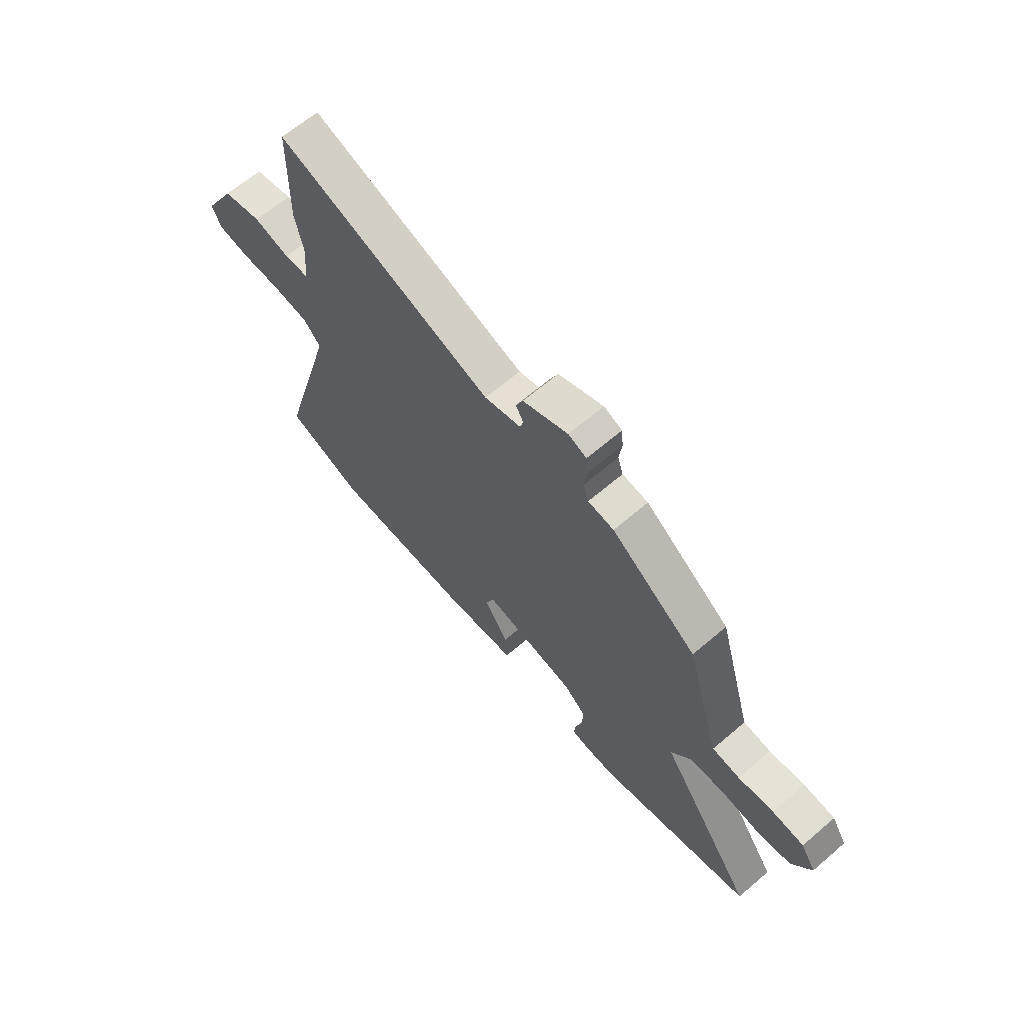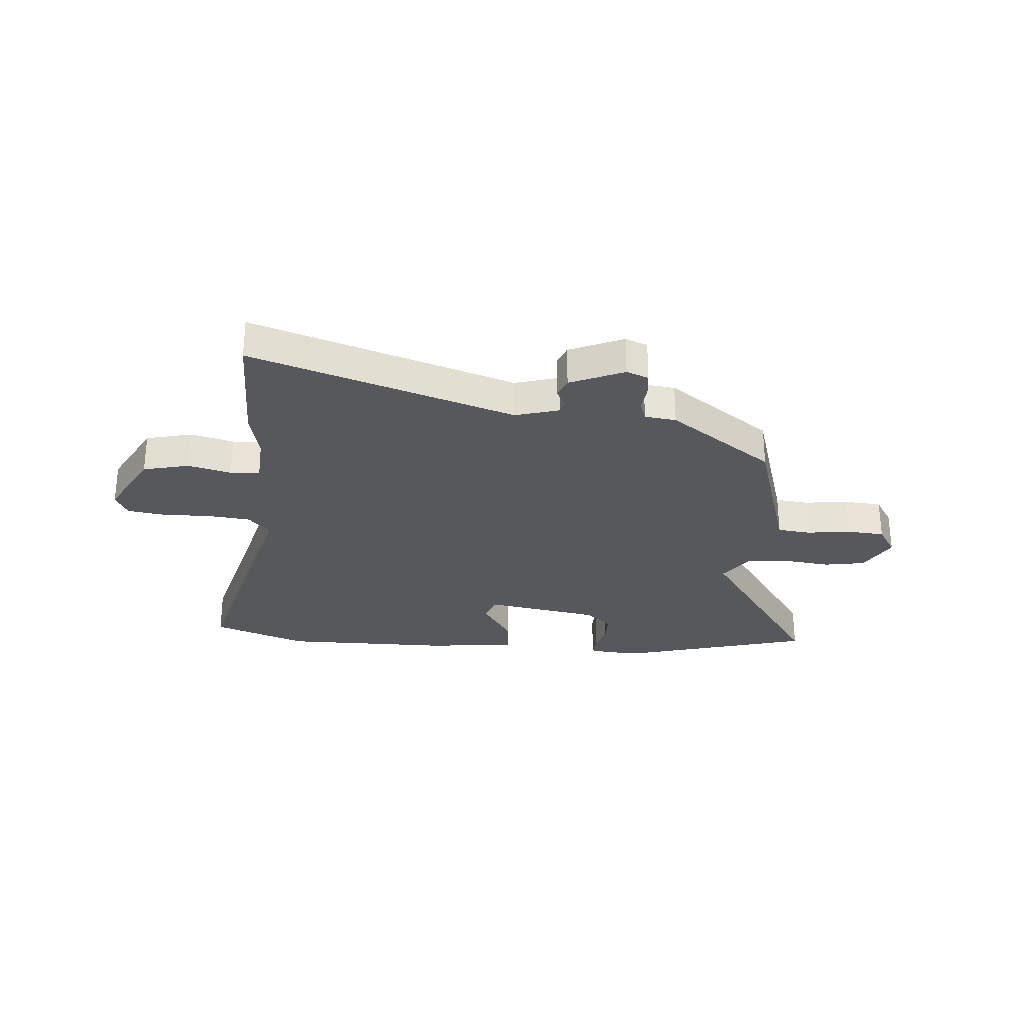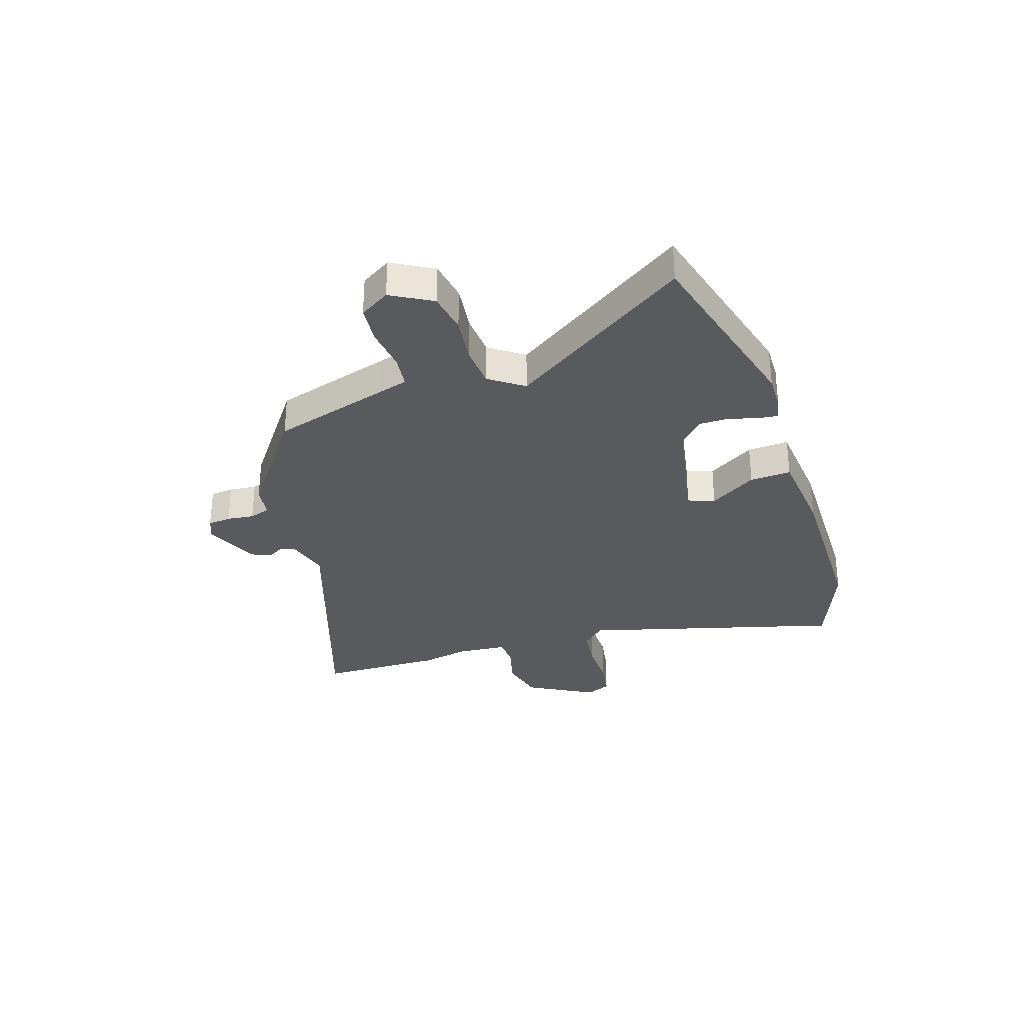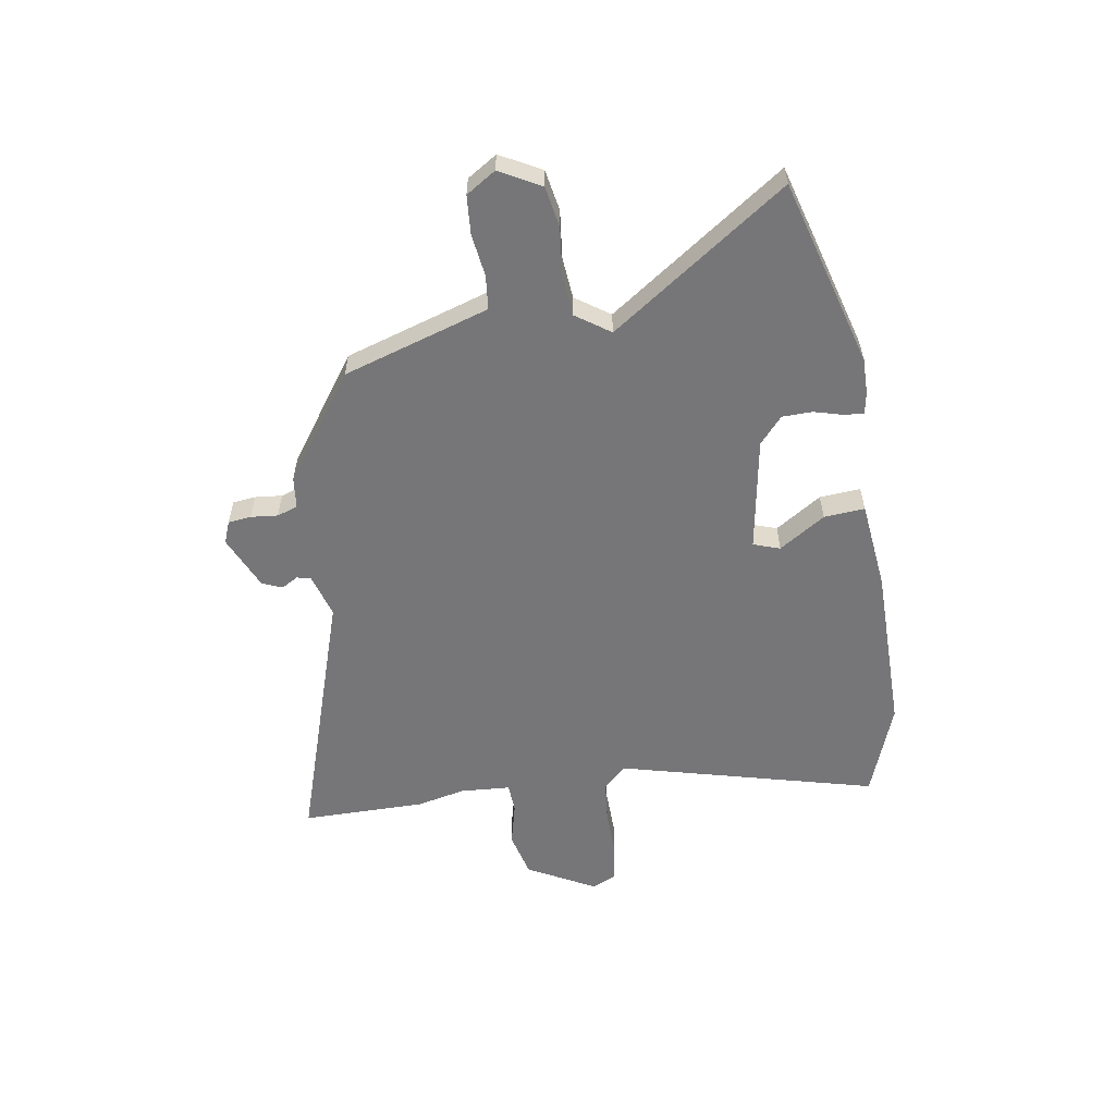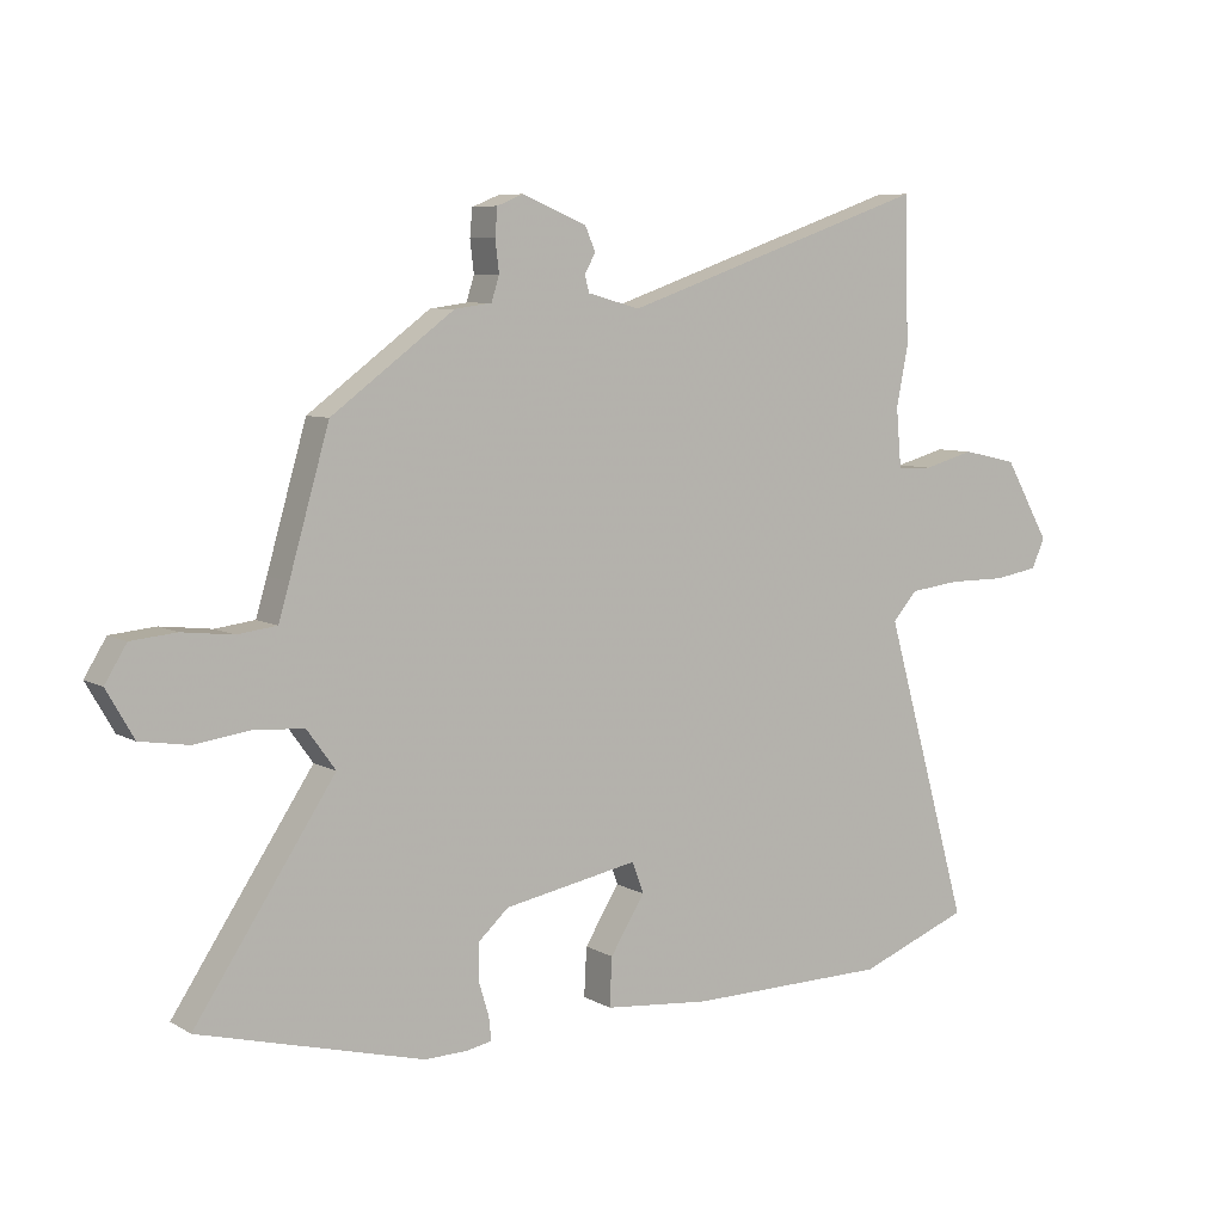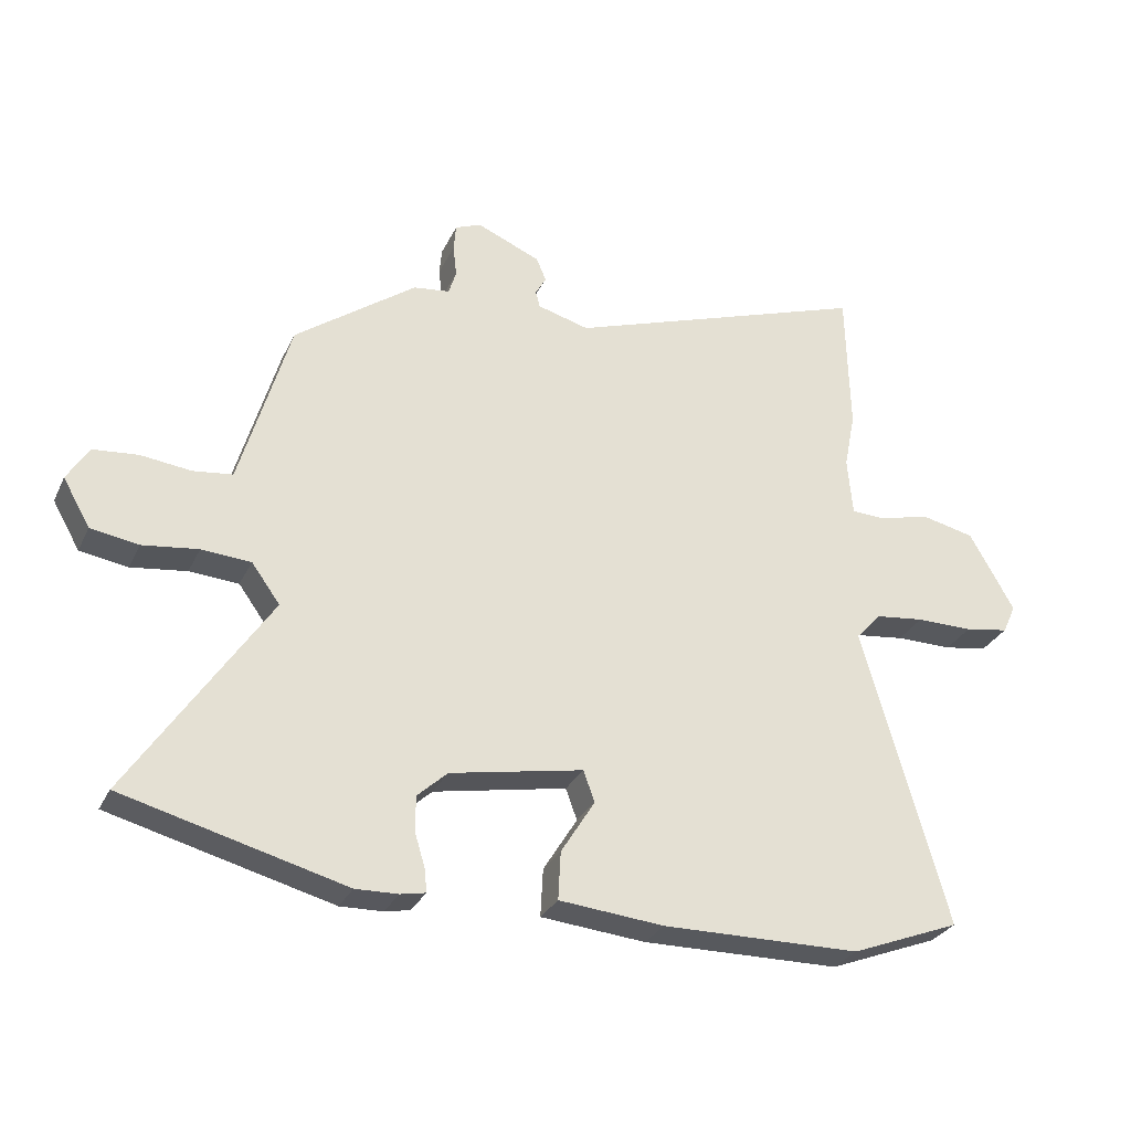
<metadata>
{"format":"obj","ext":"obj","renderer":"f3d","projection":"perspective","resolution":1024,"background":"white","views":[{"elev":65.2,"azim":49.3,"up":"+Z"},{"elev":-28.5,"azim":-3.5,"up":"+Y"},{"elev":-31.2,"azim":108.5,"up":"+Y"},{"elev":-56.9,"azim":100.4,"up":"+Y"},{"elev":7.0,"azim":147.5,"up":"+Z"},{"elev":-29.7,"azim":158.1,"up":"+Z"}]}
</metadata>
<code>
v -0.501 0.07 0.441
v -0.496 0.07 0.671
v -0.012 0.07 0.501
v 0.07 0.07 0.523
v 0.077 0.07 0.549
v 0.06 0.07 0.58
v 0.076 0.07 0.617
v 0.177 0.07 0.659
v 0.218 0.07 0.642
v 0.222 0.07 0.599
v 0.216 0.07 0.549
v 0.228 0.07 0.51
v 0.286 0.07 0.502
v 0.478 0.07 0.359
v 0.54 0.07 0.144
v 0.557 0.07 0.086
v 0.619 0.07 0.078
v 0.699 0.07 0.087
v 0.77 0.07 0.08
v 0.804 0.07 0.024
v 0.761 0.07 -0.051
v 0.685 0.07 -0.063
v 0.597 0.07 -0.051
v 0.519 0.07 -0.056
v 0.474 0.07 -0.118
v 0.693 0.07 -0.45
v 0.342 0.07 -0.541
v 0.275 0.07 -0.539
v 0.235 0.07 -0.531
v 0.239 0.07 -0.494
v 0.255 0.07 -0.441
v 0.255 0.07 -0.385
v 0.207 0.07 -0.341
v -0.004 0.07 -0.3
v -0.022 0.07 -0.349
v 0.032 0.07 -0.436
v 0.036 0.07 -0.512
v -0.13 0.07 -0.527
v -0.444 0.07 -0.522
v -0.618 0.07 -0.454
v -0.484 0.07 0.021
v -0.523 0.07 0.065
v -0.602 0.07 0.075
v -0.692 0.07 0.075
v -0.762 0.07 0.087
v -0.783 0.07 0.133
v -0.712 0.07 0.258
v -0.626 0.07 0.277
v -0.546 0.07 0.255
v -0.491 0.07 0.257
v -0.483 0.07 0.35
v -0.501 0 0.441
v -0.496 0 0.671
v -0.012 0 0.501
v 0.07 0 0.523
v 0.077 0 0.549
v 0.06 0 0.58
v 0.076 0 0.617
v 0.177 0 0.659
v 0.218 0 0.642
v 0.222 0 0.599
v 0.216 0 0.549
v 0.228 0 0.51
v 0.286 0 0.502
v 0.478 0 0.359
v 0.54 0 0.144
v 0.557 0 0.086
v 0.619 0 0.078
v 0.699 0 0.087
v 0.77 0 0.08
v 0.804 0 0.024
v 0.761 0 -0.051
v 0.685 0 -0.063
v 0.597 0 -0.051
v 0.519 0 -0.056
v 0.474 0 -0.118
v 0.693 0 -0.45
v 0.342 0 -0.541
v 0.275 0 -0.539
v 0.235 0 -0.531
v 0.239 0 -0.494
v 0.255 0 -0.441
v 0.255 0 -0.385
v 0.207 0 -0.341
v -0.004 0 -0.3
v -0.022 0 -0.349
v 0.032 0 -0.436
v 0.036 0 -0.512
v -0.13 0 -0.527
v -0.444 0 -0.522
v -0.618 0 -0.454
v -0.484 0 0.021
v -0.523 0 0.065
v -0.602 0 0.075
v -0.692 0 0.075
v -0.762 0 0.087
v -0.783 0 0.133
v -0.712 0 0.258
v -0.626 0 0.277
v -0.546 0 0.255
v -0.491 0 0.257
v -0.483 0 0.35
f 47 48 49
f 46 47 49
f 45 46 49
f 44 45 49
f 43 44 49
f 42 43 49 50
f 41 42 50
f 39 40 41
f 38 39 41
f 37 38 41
f 36 37 41
f 35 36 41
f 41 50 51
f 35 41 51
f 34 35 51
f 29 30 31
f 28 29 31
f 27 28 31
f 26 27 31
f 25 26 31
f 25 31 32
f 24 25 32 33
f 21 22 23
f 20 21 23
f 19 20 23
f 18 19 23
f 17 18 23
f 16 17 23 24
f 1 2 3
f 51 1 3
f 34 51 3
f 33 34 3
f 24 33 3
f 16 24 3
f 15 16 3
f 9 10 11
f 8 9 11
f 7 8 11
f 6 7 11
f 5 6 11
f 4 5 11 12
f 13 14 15
f 12 13 15
f 4 12 15
f 3 4 15
f 100 99 98
f 100 98 97
f 100 97 96
f 100 96 95
f 100 95 94
f 101 100 94 93
f 101 93 92
f 92 91 90
f 92 90 89
f 92 89 88
f 92 88 87
f 92 87 86
f 102 101 92
f 102 92 86
f 102 86 85
f 82 81 80
f 82 80 79
f 82 79 78
f 82 78 77
f 82 77 76
f 83 82 76
f 84 83 76 75
f 74 73 72
f 74 72 71
f 74 71 70
f 74 70 69
f 74 69 68
f 75 74 68 67
f 54 53 52
f 54 52 102
f 54 102 85
f 54 85 84
f 54 84 75
f 54 75 67
f 54 67 66
f 62 61 60
f 62 60 59
f 62 59 58
f 62 58 57
f 62 57 56
f 63 62 56 55
f 66 65 64
f 66 64 63
f 66 63 55
f 66 55 54
f 1 52 53 2
f 2 53 54 3
f 3 54 55 4
f 4 55 56 5
f 5 56 57 6
f 6 57 58 7
f 7 58 59 8
f 8 59 60 9
f 9 60 61 10
f 10 61 62 11
f 11 62 63 12
f 12 63 64 13
f 13 64 65 14
f 14 65 66 15
f 15 66 67 16
f 16 67 68 17
f 17 68 69 18
f 18 69 70 19
f 19 70 71 20
f 20 71 72 21
f 21 72 73 22
f 22 73 74 23
f 23 74 75 24
f 24 75 76 25
f 25 76 77 26
f 26 77 78 27
f 27 78 79 28
f 28 79 80 29
f 29 80 81 30
f 30 81 82 31
f 31 82 83 32
f 32 83 84 33
f 33 84 85 34
f 34 85 86 35
f 35 86 87 36
f 36 87 88 37
f 37 88 89 38
f 38 89 90 39
f 39 90 91 40
f 40 91 92 41
f 41 92 93 42
f 42 93 94 43
f 43 94 95 44
f 44 95 96 45
f 45 96 97 46
f 46 97 98 47
f 47 98 99 48
f 48 99 100 49
f 49 100 101 50
f 50 101 102 51
f 51 102 52 1

</code>
